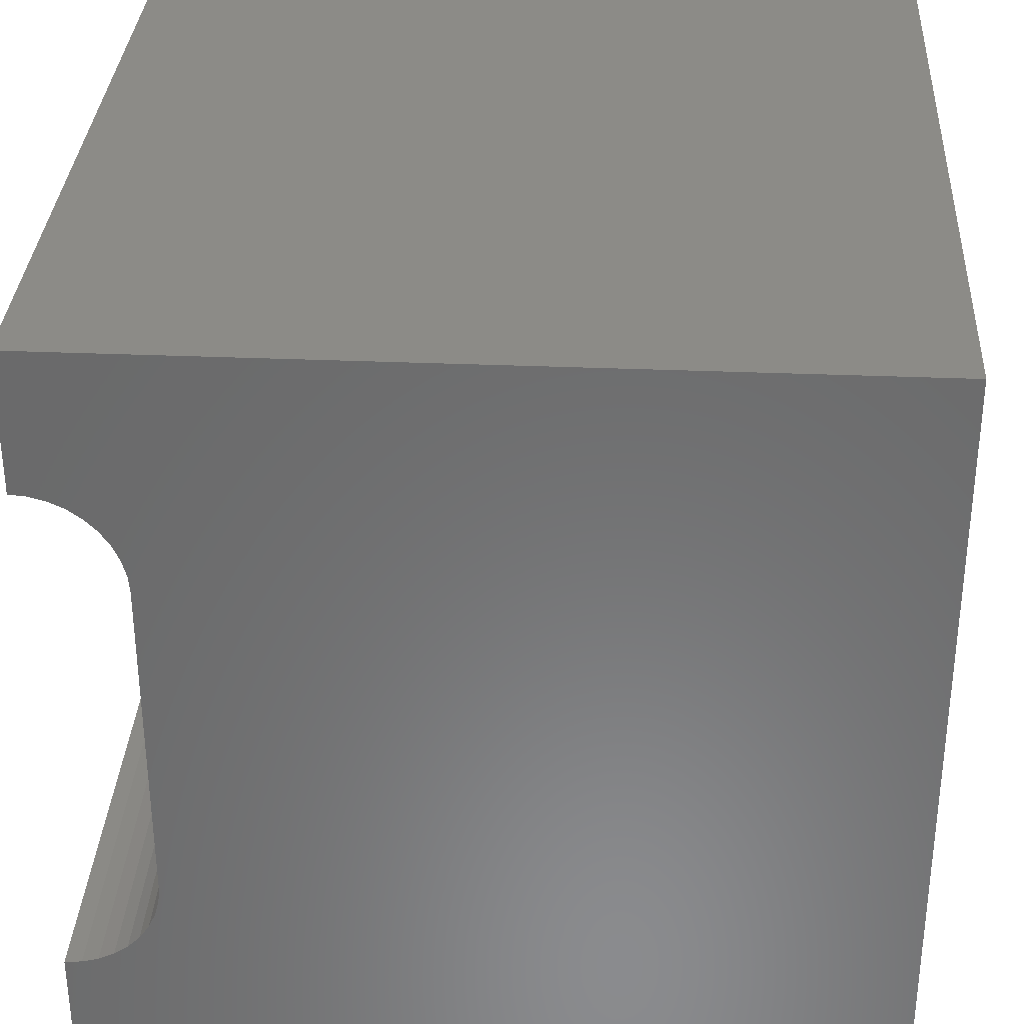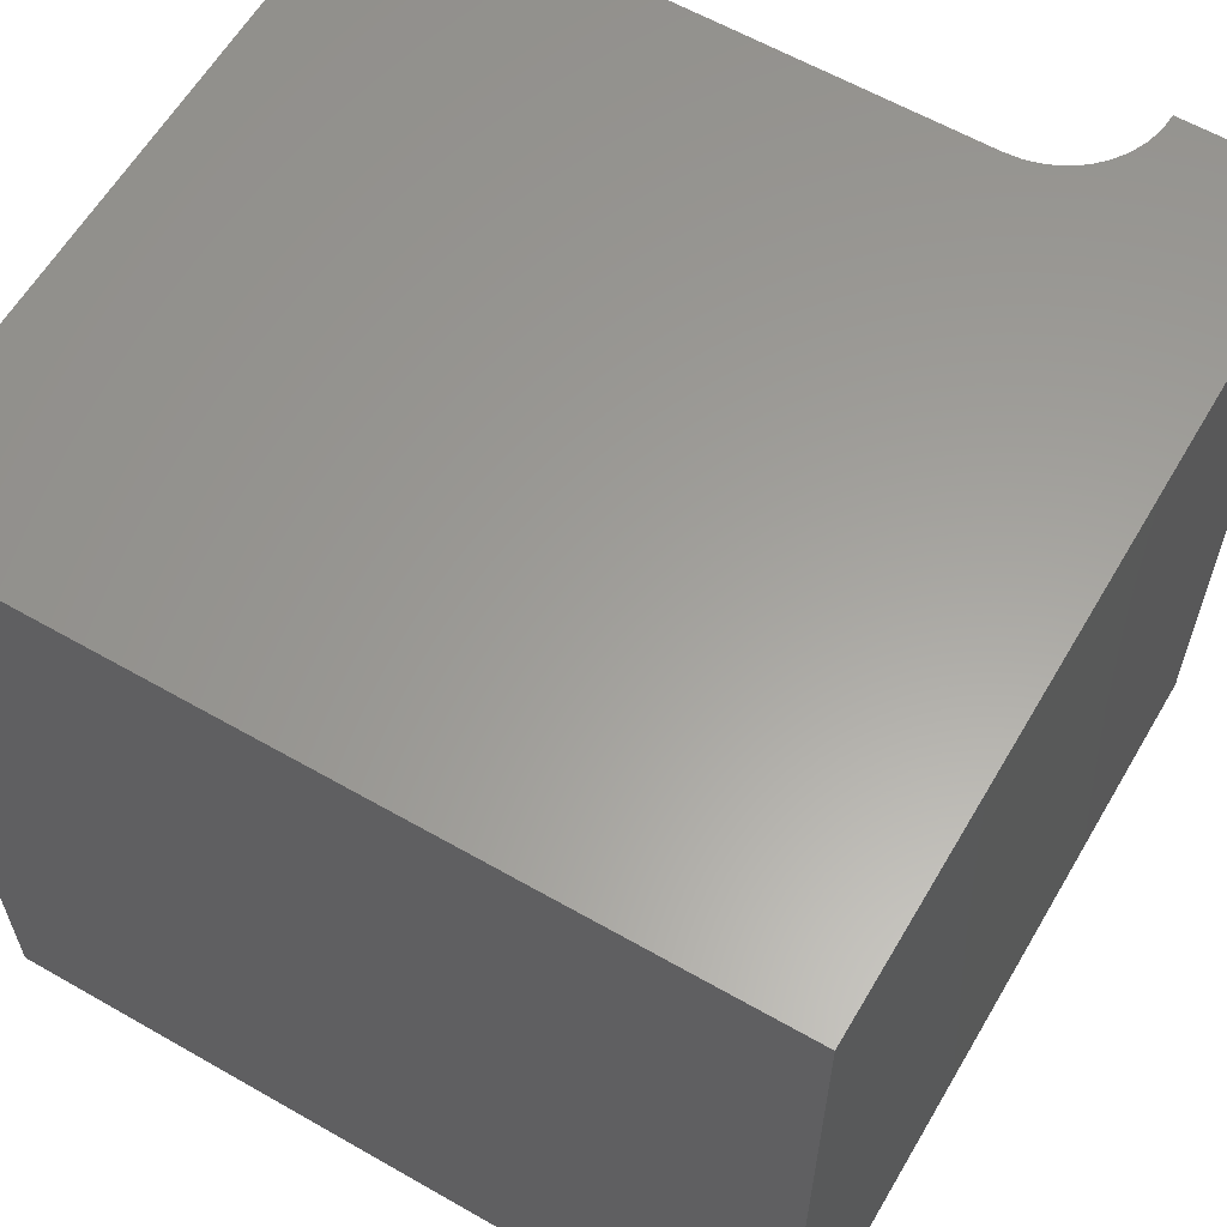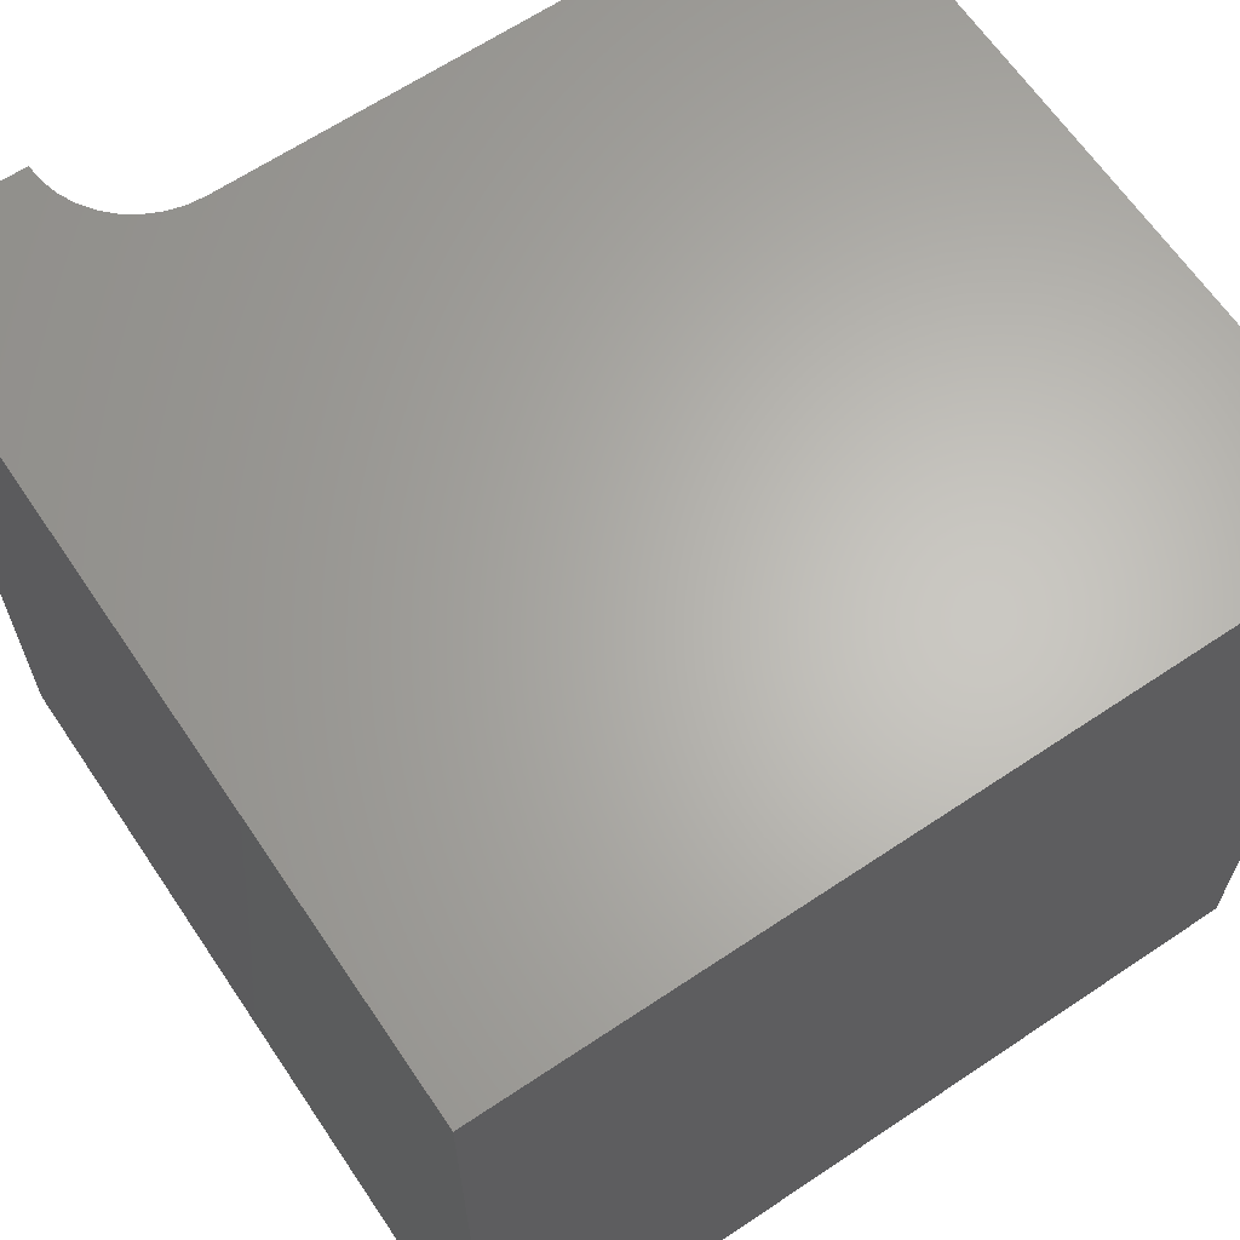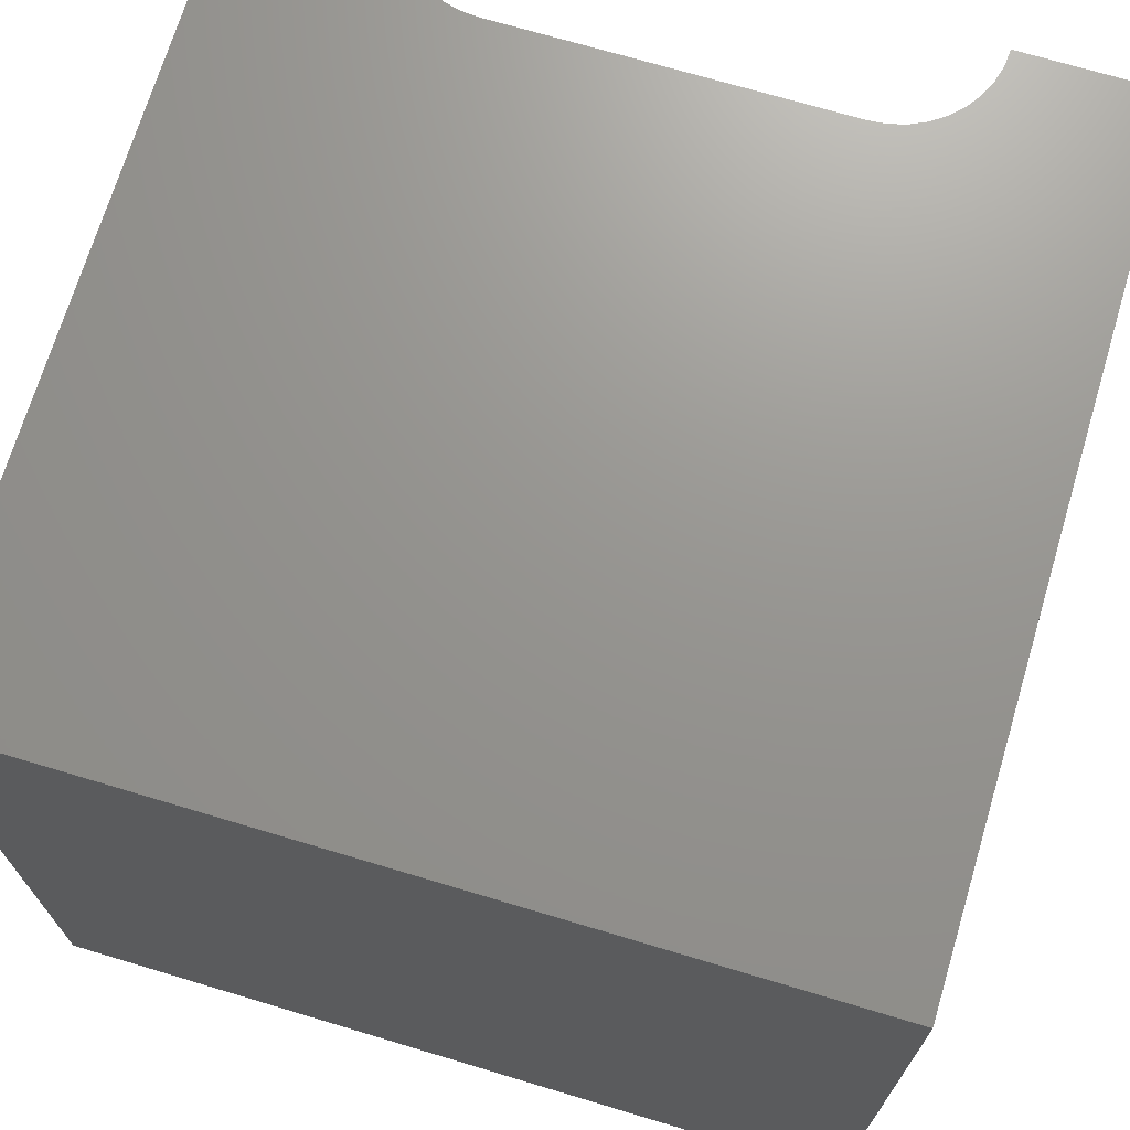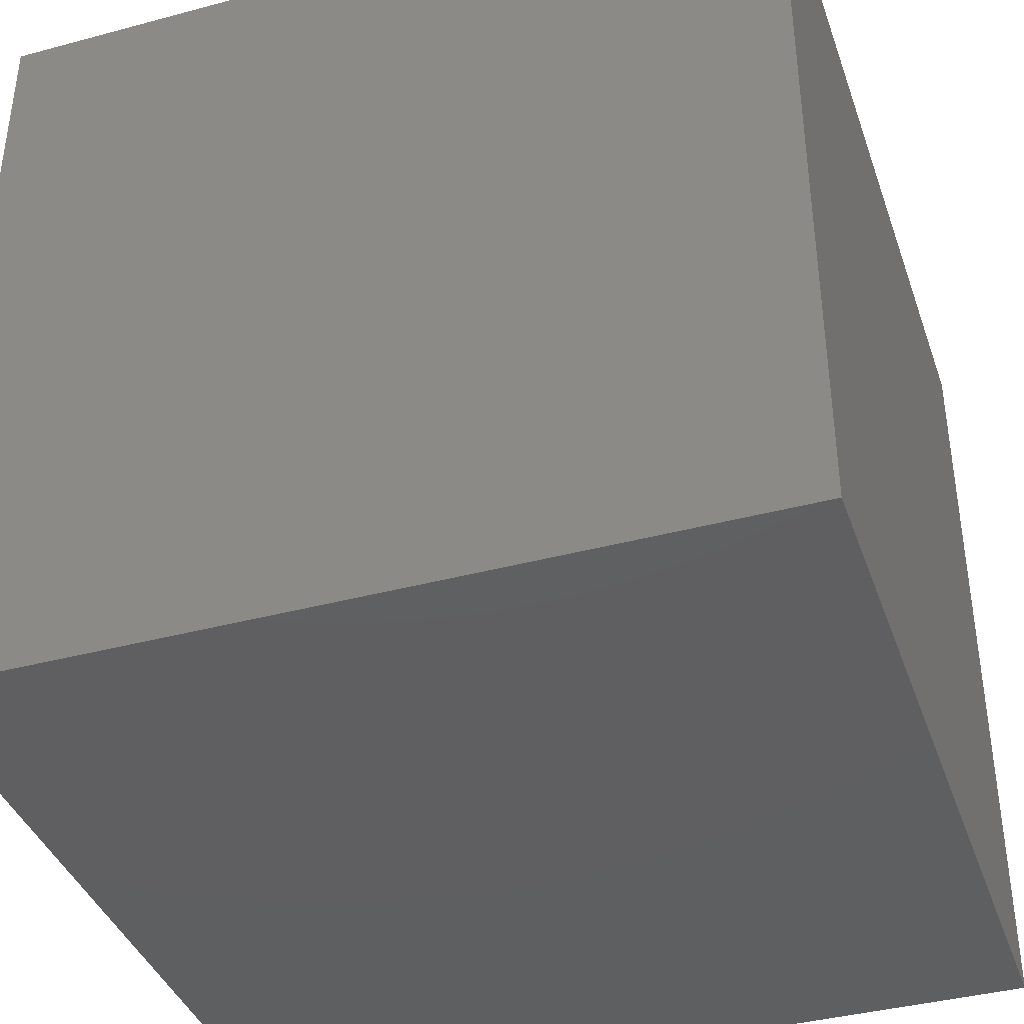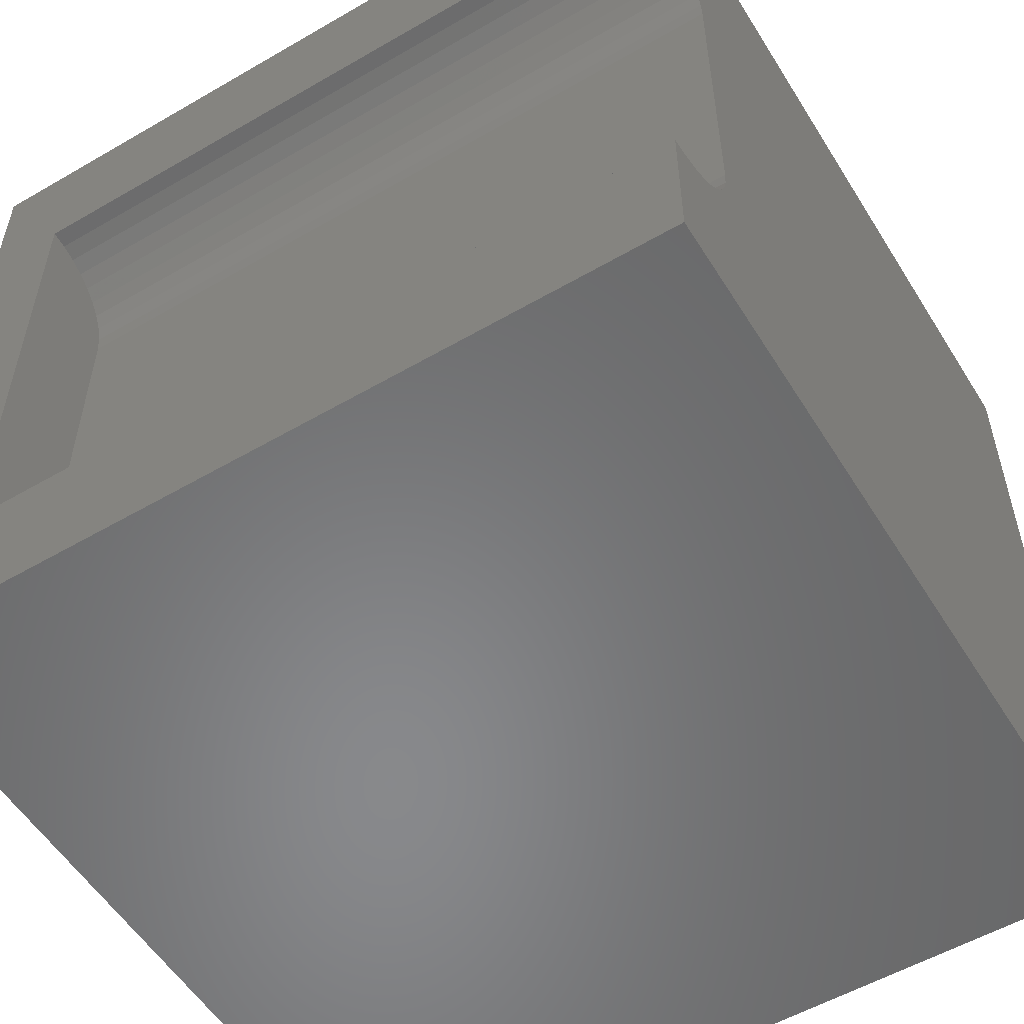
<metadata>
{"format":"stl","ext":"stl","renderer":"f3d","projection":"perspective","resolution":1024,"background":"white","views":[{"elev":33.0,"azim":3.3,"up":"+Y"},{"elev":60.9,"azim":120.3,"up":"+Z"},{"elev":64.7,"azim":56.0,"up":"+Z"},{"elev":70.7,"azim":106.7,"up":"+Z"},{"elev":-39.3,"azim":108.5,"up":"+Z"},{"elev":-55.1,"azim":-58.5,"up":"+Y"}]}
</metadata>
<code>
# stl→obj: 52 verts, 92 faces
v 0 8.273 10
v 0 10 10
v 0 8.273 1.008
v 0 10 0
v 0 1.727 1.008
v 0 0 0
v 0 1.727 10
v 0 0 10
v 0.2101 1.746 10
v 7.409e-17 8.273 10
v 0.2101 8.254 10
v 0.4138 1.8 10
v 1.048 7.668 10
v 1.137 7.476 10
v 10 10 10
v 0.9269 7.84 10
v 1.192 2.727 10
v 1.137 2.524 10
v 10 0 10
v 0.7778 2.011 10
v 0.605 1.89 10
v 0.4138 8.2 10
v 0.605 8.11 10
v 0.7778 7.989 10
v 1.048 2.332 10
v 0.9269 2.16 10
v 1.192 7.273 10
v 1.21 7.063 10
v 1.21 2.937 10
v 10 10 0
v 10 0 0
v 0.2101 1.746 1.008
v 0.4138 1.8 1.008
v 1.21 2.937 1.008
v 1.21 7.063 1.008
v 7.409e-17 8.273 1.008
v -2.223e-16 1.727 1.008
v 1.048 2.332 1.008
v 1.137 2.524 1.008
v 1.192 2.727 1.008
v 0.605 8.11 1.008
v 0.4138 8.2 1.008
v 0.2101 8.254 1.008
v 0.605 1.89 1.008
v 0.7778 2.011 1.008
v 0.9269 2.16 1.008
v 1.137 7.476 1.008
v 1.048 7.668 1.008
v 1.192 7.273 1.008
v 0.9269 7.84 1.008
v 0.7778 7.989 1.008
v -2.223e-16 1.727 10
f 1 2 3
f 3 2 4
f 3 4 5
f 5 4 6
f 5 6 7
f 7 6 8
f 9 7 8
f 2 10 11
f 9 8 12
f 13 14 15
f 13 15 16
f 17 18 19
f 19 20 8
f 8 20 21
f 8 21 12
f 11 22 2
f 2 22 23
f 2 23 15
f 15 23 24
f 15 24 16
f 18 25 19
f 19 25 26
f 19 26 20
f 14 27 15
f 15 27 28
f 15 28 19
f 19 28 29
f 19 29 17
f 30 15 31
f 31 15 19
f 4 30 6
f 6 30 31
f 15 30 2
f 2 30 4
f 31 19 6
f 6 19 8
f 32 33 34
f 35 36 34
f 34 36 37
f 34 37 32
f 38 39 40
f 41 42 35
f 35 42 43
f 35 43 36
f 33 44 34
f 34 44 45
f 34 45 40
f 40 45 46
f 40 46 38
f 47 48 49
f 49 48 50
f 49 50 35
f 35 50 51
f 35 51 41
f 37 52 9
f 37 9 32
f 32 9 12
f 32 12 33
f 33 12 21
f 33 21 44
f 44 21 20
f 44 20 45
f 45 20 26
f 45 26 46
f 46 26 25
f 46 25 38
f 38 25 18
f 38 18 39
f 39 18 17
f 39 17 40
f 40 17 29
f 40 29 34
f 35 28 27
f 35 27 49
f 49 27 14
f 49 14 47
f 47 14 13
f 47 13 48
f 48 13 16
f 48 16 50
f 50 16 24
f 50 24 51
f 51 24 23
f 51 23 41
f 41 23 22
f 41 22 42
f 42 22 11
f 42 11 43
f 43 11 10
f 43 10 36
f 35 34 28
f 28 34 29

</code>
